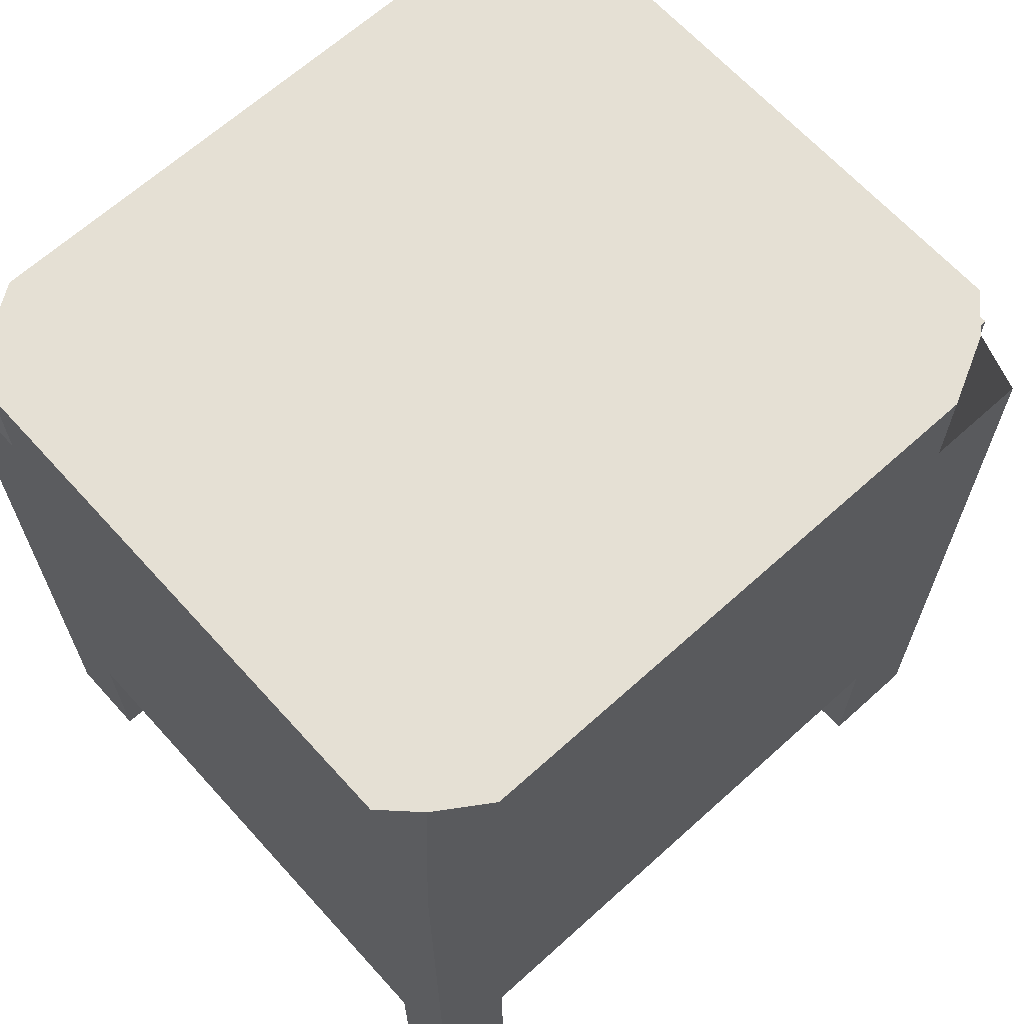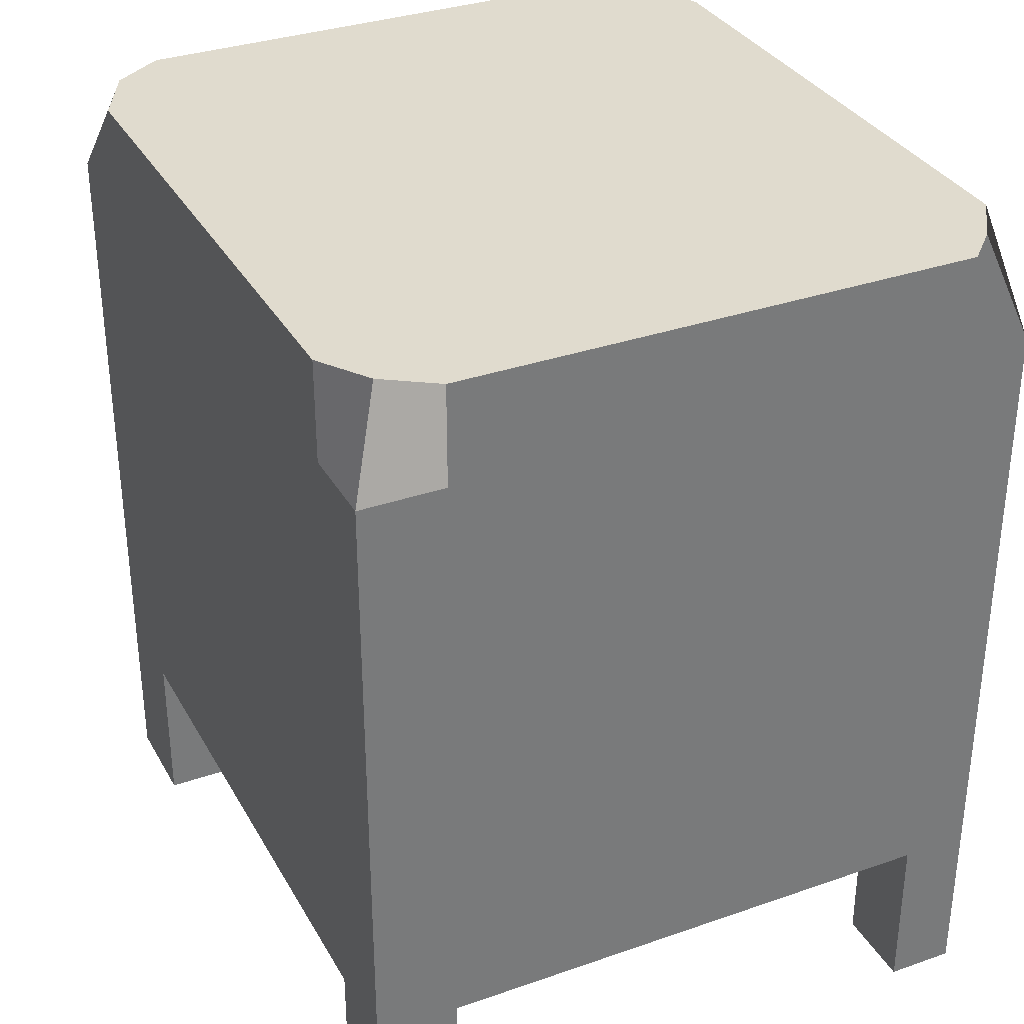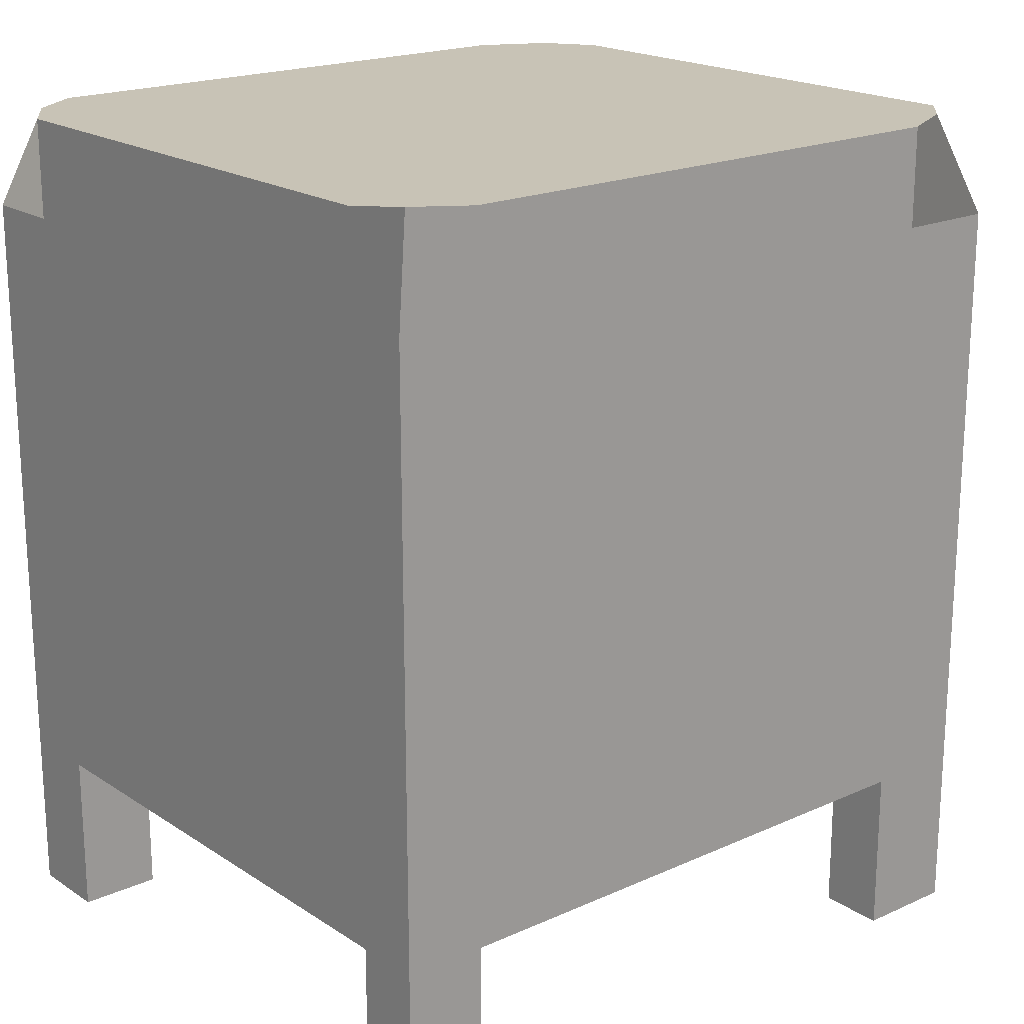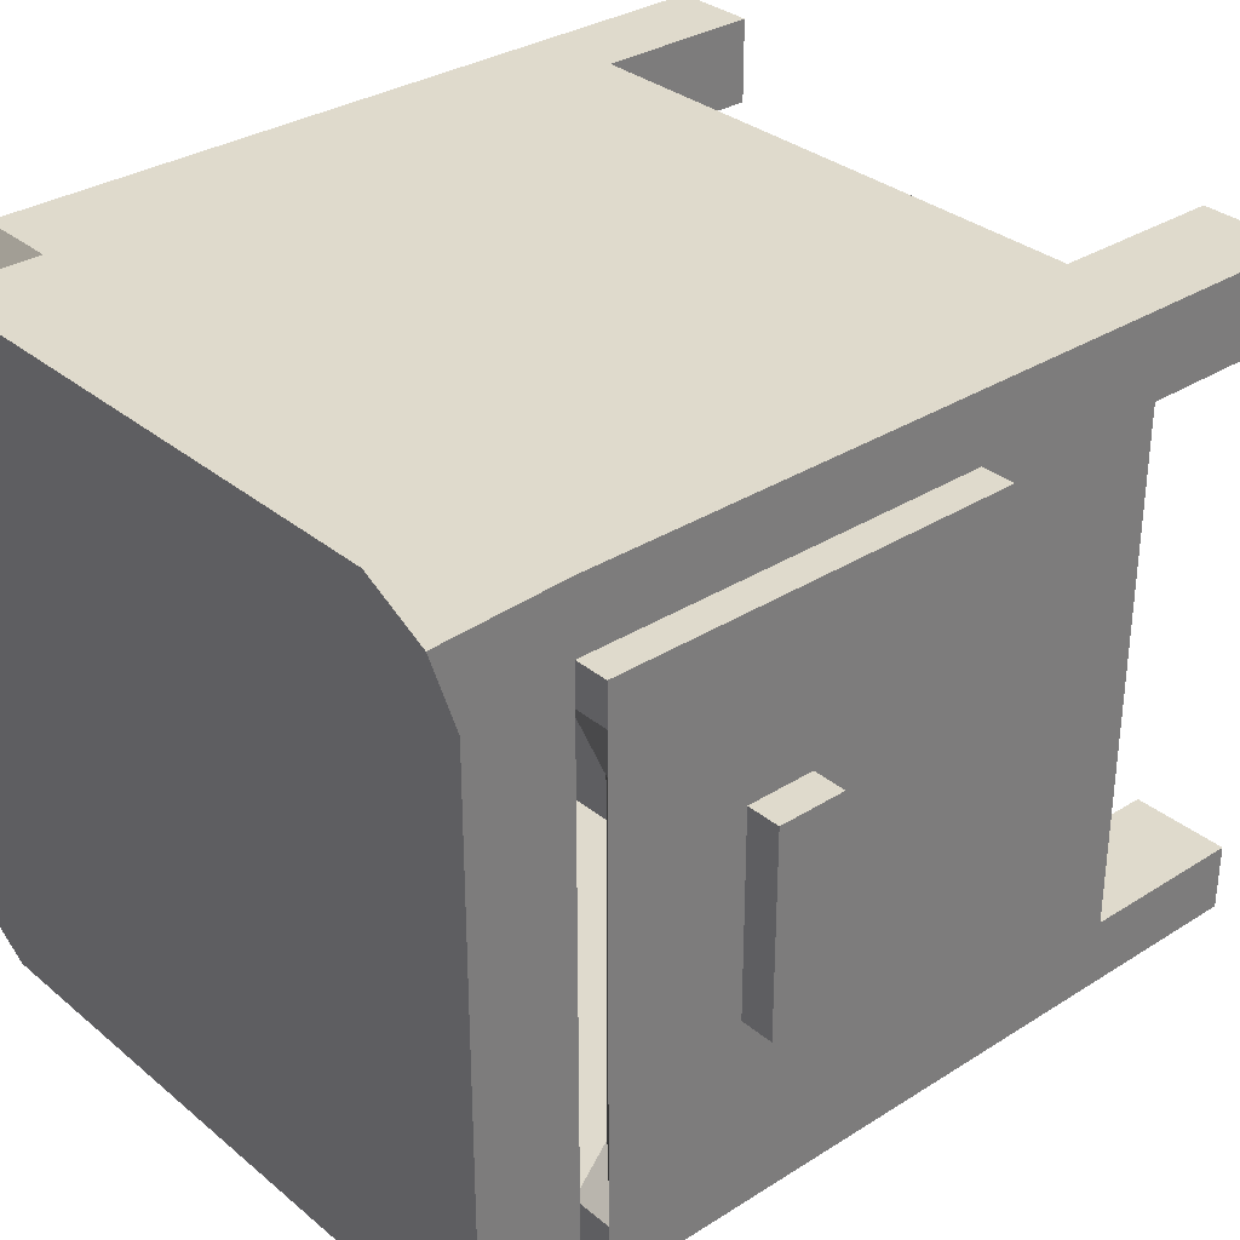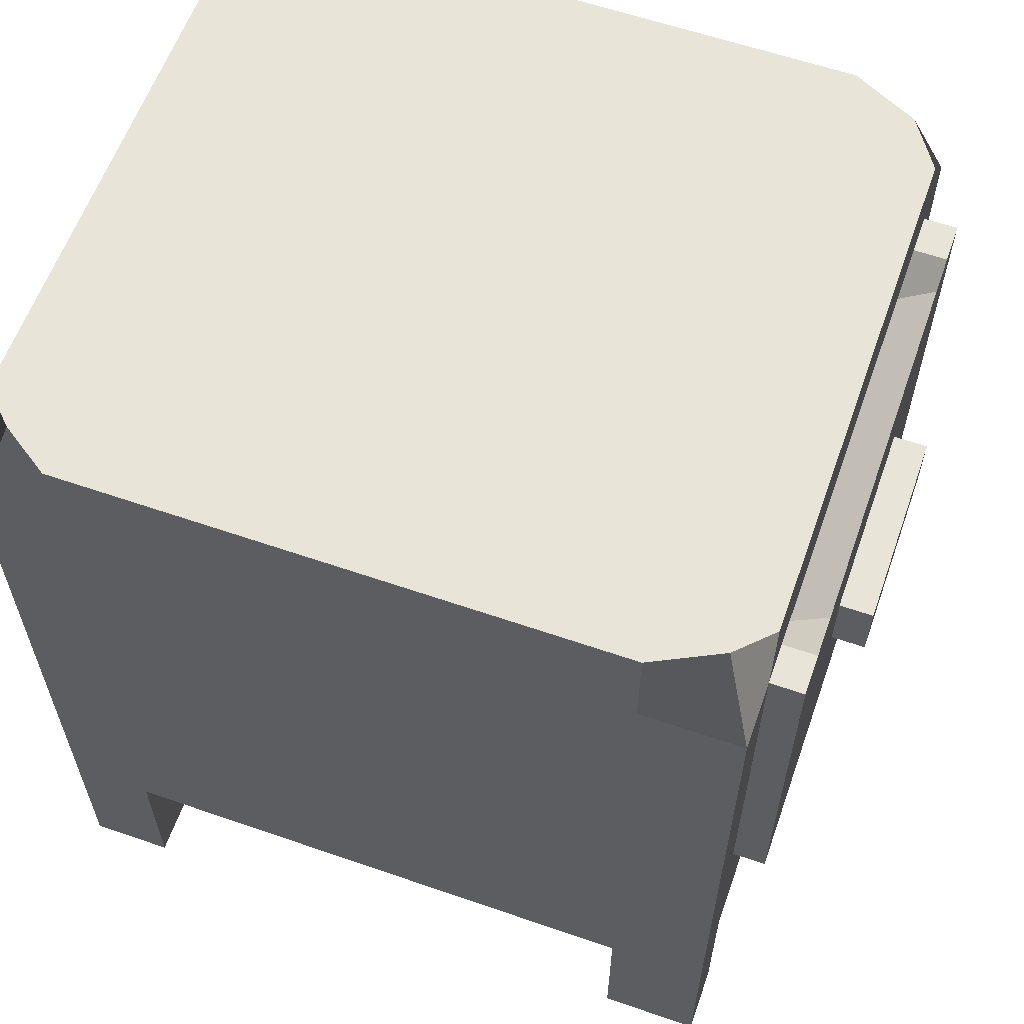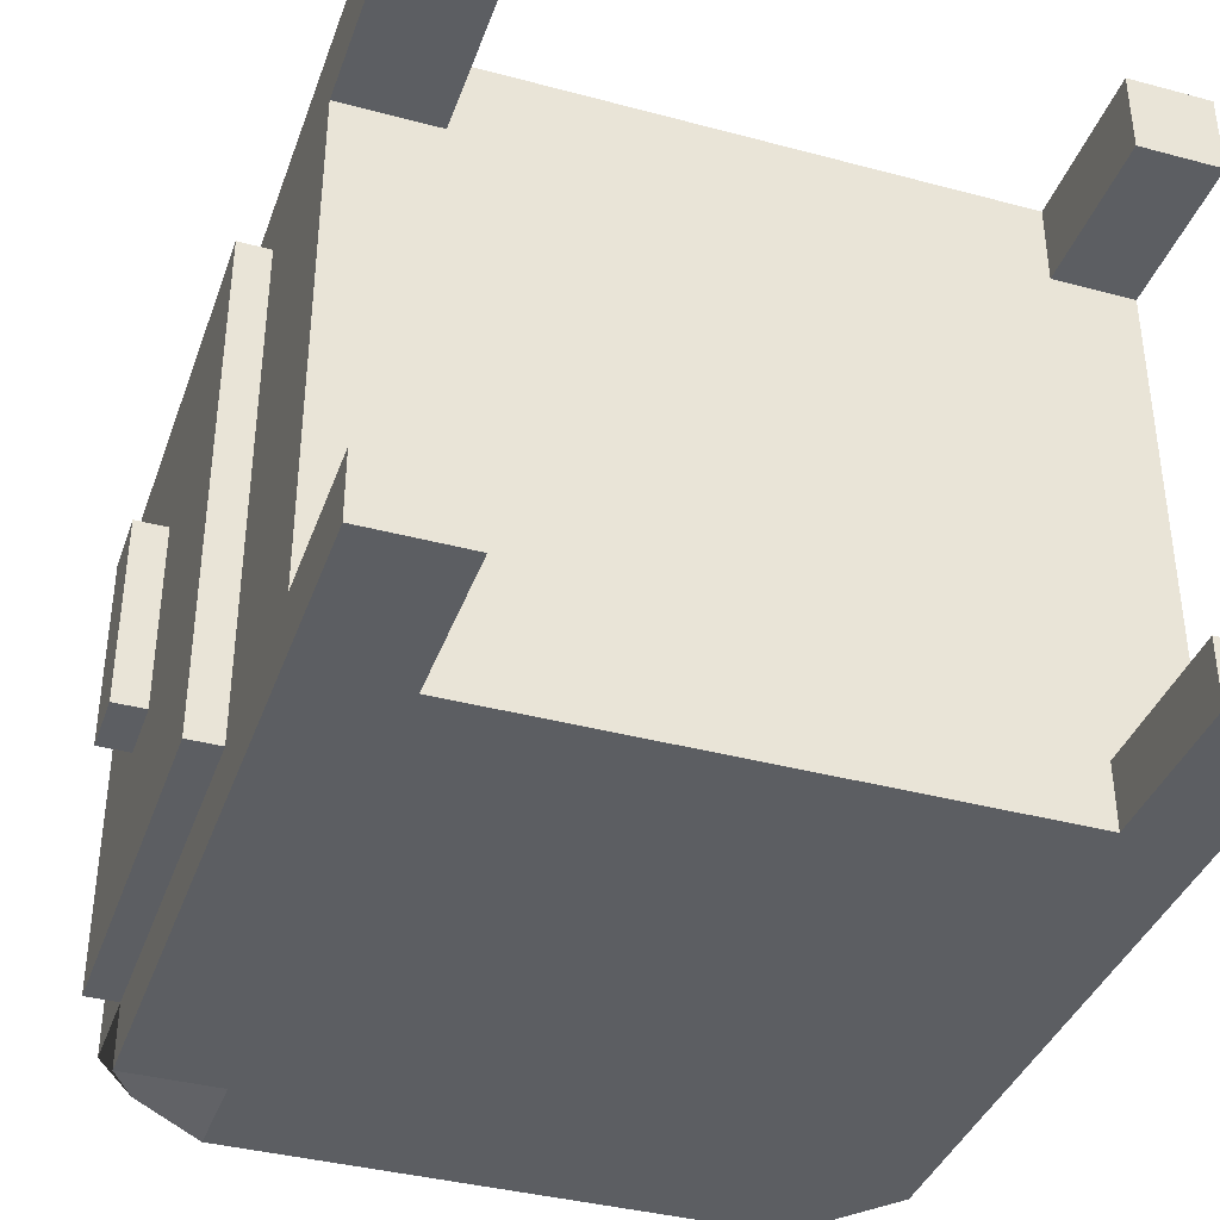
<metadata>
{"format":"obj","ext":"obj","renderer":"f3d","projection":"perspective","resolution":1024,"background":"white","views":[{"elev":65.7,"azim":137.8,"up":"+Y"},{"elev":33.4,"azim":64.5,"up":"+Y"},{"elev":19.5,"azim":140.1,"up":"+Y"},{"elev":32.4,"azim":-131.3,"up":"+Z"},{"elev":60.3,"azim":-160.5,"up":"+Y"},{"elev":-38.2,"azim":-18.7,"up":"+Z"}]}
</metadata>
<code>
o cuboid
v 0.625 1.625 0.5625
v 0.625 1.625 -0.5625
v 0.6875 0 0.625
v 0.6875 0 -0.625
v -0.625 1.625 0.5625
v -0.625 1.625 -0.5625
v -0.6875 0 0.625
v -0.6875 0 -0.625
v -0.6875 0.5 -0.625
v -0.6875 0.5 0.625
v 0.6875 0.5 0.625
v 0.6875 0.5 -0.625
v -0.6875 0.6875 -0.5
v -0.6875 1.625 -0.5
v 0.6875 1.625 -0.5
v 0.6875 0.5 -0.5
v 0.6875 0 -0.5
v -0.6875 0 -0.5
v -0.6875 1.625 0.4688
v -0.6875 0.6875 0.4688
v -0.6875 0 0.4688
v 0.6875 0 0.4688
v 0.6875 0.5 0.4688
v 0.6875 1.625 0.4688
v -0.6875 1.438 0.4688
v -0.6875 1.438 -0.5
v -0.6875 1.438 -0.625
v 0.6875 1.438 -0.625
v 0.6875 1.438 -0.5
v 0.6875 1.438 0.4688
v 0.6875 1.438 0.625
v -0.6875 1.438 0.625
v -0.6875 0.3125 0.4688
v -0.6875 0.3125 -0.5
v -0.6875 0.1875 -0.625
v 0.6875 0.1875 -0.625
v 0.6875 0.3125 -0.5
v 0.6875 0.3125 0.4688
v 0.6875 0.1875 0.625
v -0.6875 0.1875 0.625
v -0.5 0.3125 -0.625
v -0.5 0 -0.625
v -0.5 0 -0.5
v -0.5 0 0.4688
v -0.5 0 0.625
v -0.5 0.3125 0.625
v -0.5 0.5 0.625
v -0.5 1.438 0.625
v -0.5 1.625 0.625
v -0.5 1.625 0.4688
v -0.5 1.625 -0.5
v -0.5 1.625 -0.625
v -0.5 1.438 -0.625
v -0.5 0.5 -0.625
v 0.5312 0 -0.625
v 0.5312 0.3125 -0.625
v 0.5312 0.5 -0.625
v 0.5312 1.438 -0.625
v 0.5312 1.625 -0.625
v 0.5312 1.625 -0.5
v 0.5312 1.625 0.4688
v 0.5312 1.625 0.625
v 0.5312 1.438 0.625
v 0.5312 0.5 0.625
v 0.5312 0.3125 0.625
v 0.5312 0 0.625
v 0.5312 0 0.4688
v 0.5312 0 -0.5
v -0.5 0.3125 -0.5
v 0.5312 0.3125 -0.5
v 0.5312 0.3125 0.4688
v -0.5 0.3125 0.4688
f 23 38 37 16
f 50 61 60 51
f 46 65 64 47
f 54 57 56 41
f 14 26 25 19
f 48 63 62 49
f 24 30 29 15
f 52 59 58 53
f 6 27 26 14
f 51 60 59 52
f 15 29 28 2
f 16 37 36 12
f 9 35 34 13
f 19 25 32 5
f 20 33 40 10
f 11 39 38 23
f 1 31 30 24
f 49 62 61 50
f 13 26 27 9
f 53 58 57 54
f 12 28 29 16
f 16 29 30 23
f 23 30 31 11
f 47 64 63 48
f 10 32 25 20
f 13 34 33 20
f 18 34 35 8
f 4 36 37 17
f 22 38 39 3
f 7 40 33 21
f 35 41 42 8
f 8 42 43 18
f 21 44 45 7
f 7 45 46 40
f 40 46 47 10
f 10 47 48 32
f 32 48 49 5
f 5 49 50 19
f 19 50 51 14
f 14 51 52 6
f 6 52 53 27
f 27 53 54 9
f 9 54 41 35
f 4 55 56 36
f 36 56 57 12
f 12 57 58 28
f 28 58 59 2
f 2 59 60 15
f 15 60 61 24
f 24 61 62 1
f 1 62 63 31
f 31 63 64 11
f 11 64 65 39
f 39 65 66 3
f 3 66 67 22
f 17 68 55 4
f 43 69 34 18
f 41 69 43 42
f 70 56 55 68
f 37 70 68 17
f 22 67 71 38
f 67 66 65 71
f 44 72 46 45
f 33 72 44 21
f 69 72 71 70
f 72 71 65 46
f 72 33 34 69
f 41 56 70 69
f 71 70 37 38
o cuboid
v 0.25 1.438 0.5
v 0.25 1.438 -0.5
v 0.25 0.6875 0.5
v 0.25 0.6875 -0.5
v -0.75 1.438 0.5
v -0.75 1.438 -0.5
v -0.75 0.6875 0.5
v -0.75 0.6875 -0.5
v -0.675 1.438 0.5
v -0.675 1.438 -0.5
v -0.6 1.438 0.5
v -0.6 1.438 -0.5
v 0.1 1.438 0.5
v 0.1 1.438 -0.5
v 0.175 1.438 0.5
v 0.175 1.438 -0.5
v -0.675 0.6875 -0.5
v -0.6 0.6875 -0.5
v 0.1 0.6875 -0.5
v 0.175 0.6875 -0.5
v -0.675 0.6875 0.5
v -0.6 0.6875 0.5
v 0.1 0.6875 0.5
v 0.175 0.6875 0.5
v 0.1 1.438 0.425
v -0.6 1.438 0.425
v 0.1625 0.8125 0.4125
v -0.6625 0.8125 0.4125
v 0.1625 0.8125 -0.4125
v -0.6625 0.8125 -0.4125
v 0.1 1.438 -0.425
v -0.6 1.438 -0.425
v -0.675 1.438 0.425
v -0.675 1.375 0.35
v -0.675 1.375 -0.35
v -0.675 1.438 -0.425
v -0.75 1.438 0.425
v -0.75 1.438 0.35
v -0.75 1.438 -0.35
v -0.75 1.438 -0.425
v -0.75 0.6875 0.425
v -0.75 0.6875 0.35
v -0.75 0.6875 -0.35
v -0.75 0.6875 -0.425
v -0.675 0.6875 0.425
v -0.675 0.6875 0.35
v -0.675 0.6875 -0.35
v -0.675 0.6875 -0.425
v -0.6 0.6875 0.425
v -0.6 0.6875 0.35
v -0.6 0.6875 -0.35
v -0.6 0.6875 -0.425
v 0.1 0.6875 0.425
v 0.1 0.6875 0.35
v 0.1 0.6875 -0.35
v 0.1 0.6875 -0.425
v 0.175 0.6875 0.425
v 0.175 0.6875 0.35
v 0.175 0.6875 -0.35
v 0.175 0.6875 -0.425
v 0.25 0.6875 0.425
v 0.25 0.6875 0.35
v 0.25 0.6875 -0.35
v 0.25 0.6875 -0.425
v 0.25 1.438 0.425
v 0.25 1.438 0.35
v 0.25 1.438 -0.35
v 0.25 1.438 -0.425
v 0.175 1.438 0.425
v 0.175 1.438 0.35
v 0.175 1.438 -0.35
v 0.175 1.438 -0.425
f 74 140 136 76
f 80 116 112 78
f 88 144 140 74
f 76 136 132 92
f 73 87 96 75
f 76 92 88 74
f 78 112 108 82
f 82 108 104 84
f 84 104 103 86
f 86 103 144 88
f 78 82 89 80
f 82 84 90 89
f 84 86 91 90
f 86 88 92 91
f 89 120 116 80
f 90 124 120 89
f 91 128 124 90
f 92 132 128 91
f 79 93 81 77
f 93 94 83 81
f 94 95 85 83
f 95 96 87 85
f 85 97 98 83
f 97 99 100 98
f 99 101 102 100
f 101 103 104 102
f 83 98 105 81
f 98 100 106 105
f 100 102 107 106
f 102 104 108 107
f 81 105 109 77
f 105 106 110 109
f 106 107 111 110
f 107 108 112 111
f 77 109 113 79
f 109 110 114 113
f 110 111 115 114
f 111 112 116 115
f 79 113 117 93
f 113 114 118 117
f 114 115 119 118
f 115 116 120 119
f 93 117 121 94
f 117 118 122 121
f 118 119 123 122
f 119 120 124 123
f 94 121 125 95
f 121 122 126 125
f 122 123 127 126
f 123 124 128 127
f 95 125 129 96
f 125 126 130 129
f 126 127 131 130
f 127 128 132 131
f 96 129 133 75
f 129 130 134 133
f 130 131 135 134
f 131 132 136 135
f 75 133 137 73
f 133 134 138 137
f 134 135 139 138
f 135 136 140 139
f 73 137 141 87
f 137 138 142 141
f 138 139 143 142
f 139 140 144 143
f 87 141 97 85
f 141 142 99 97
f 142 143 101 99
f 143 144 103 101
o cuboid
v -0.6875 1.188 0.1875
v -0.6875 1.188 -0.1875
v -0.6875 1.062 0.1875
v -0.6875 1.062 -0.1875
v -0.8125 1.188 0.1875
v -0.8125 1.188 -0.1875
v -0.8125 1.062 0.1875
v -0.8125 1.062 -0.1875
f 151 149 150 152
f 149 145 146 150
f 148 147 151 152
f 147 145 149 151
f 150 146 148 152

</code>
